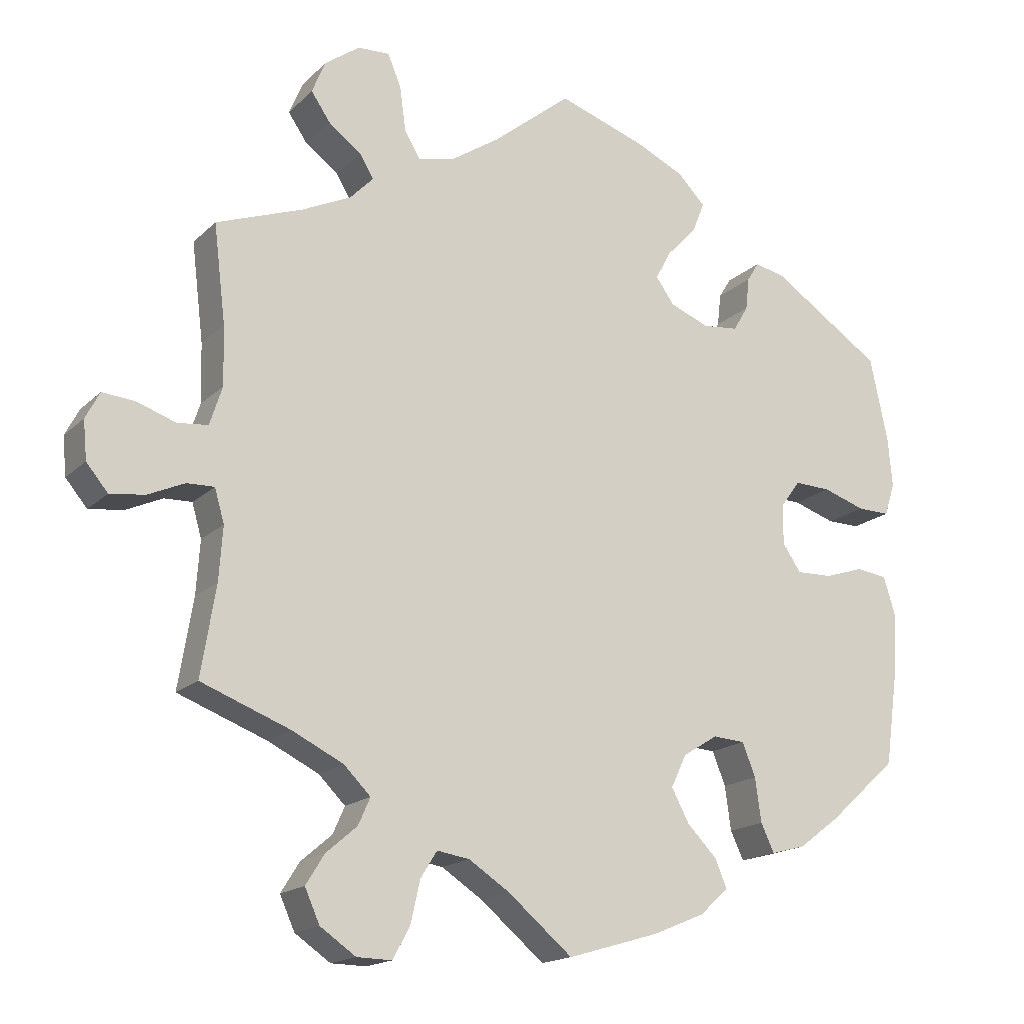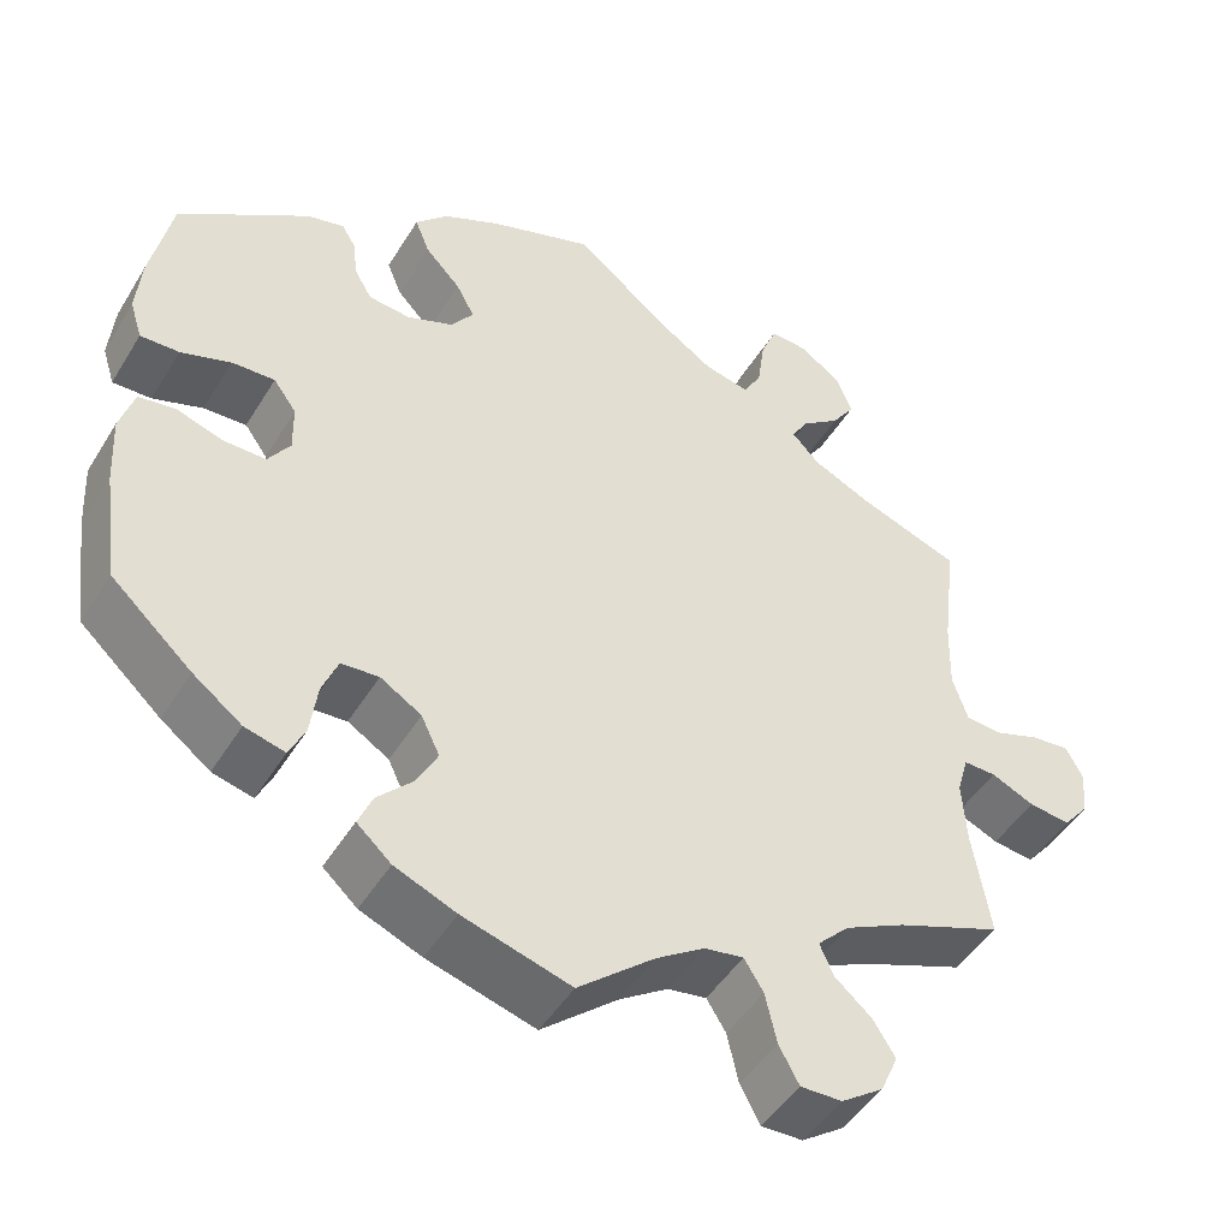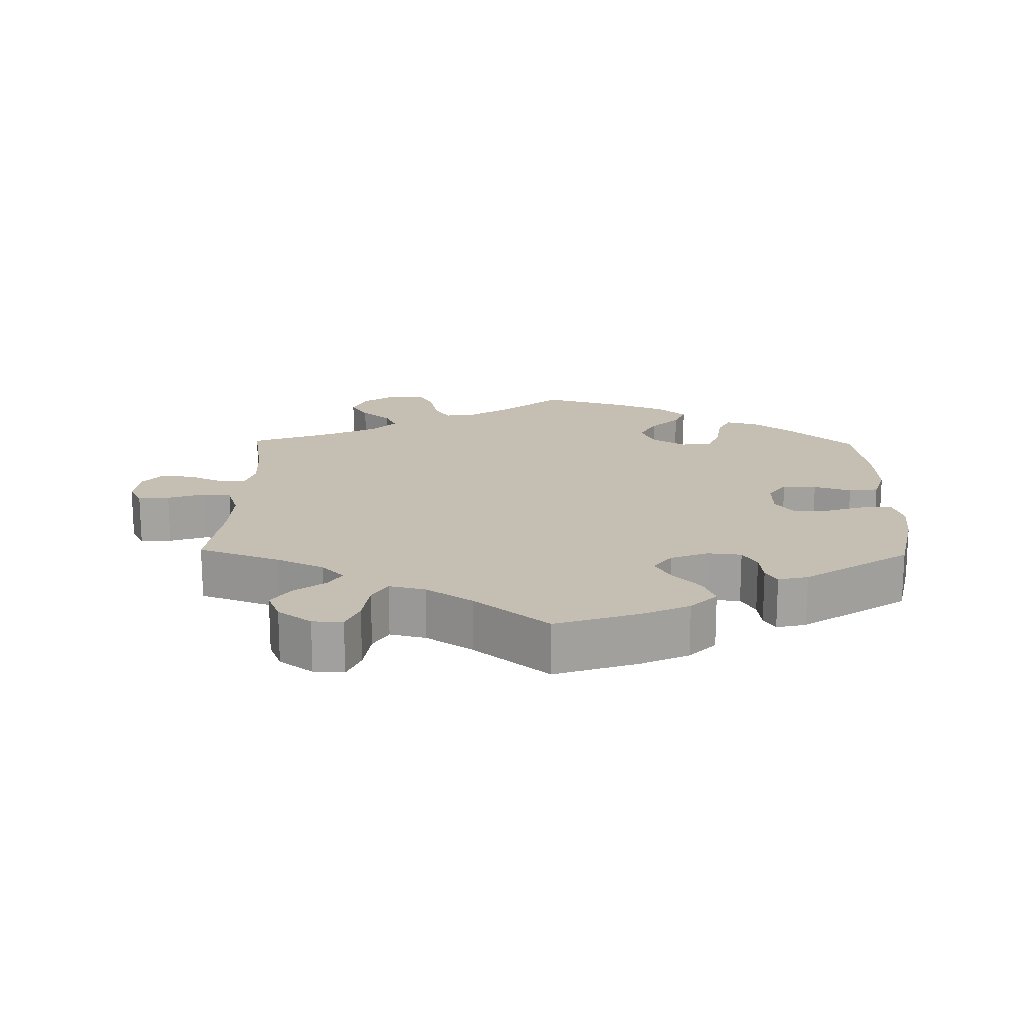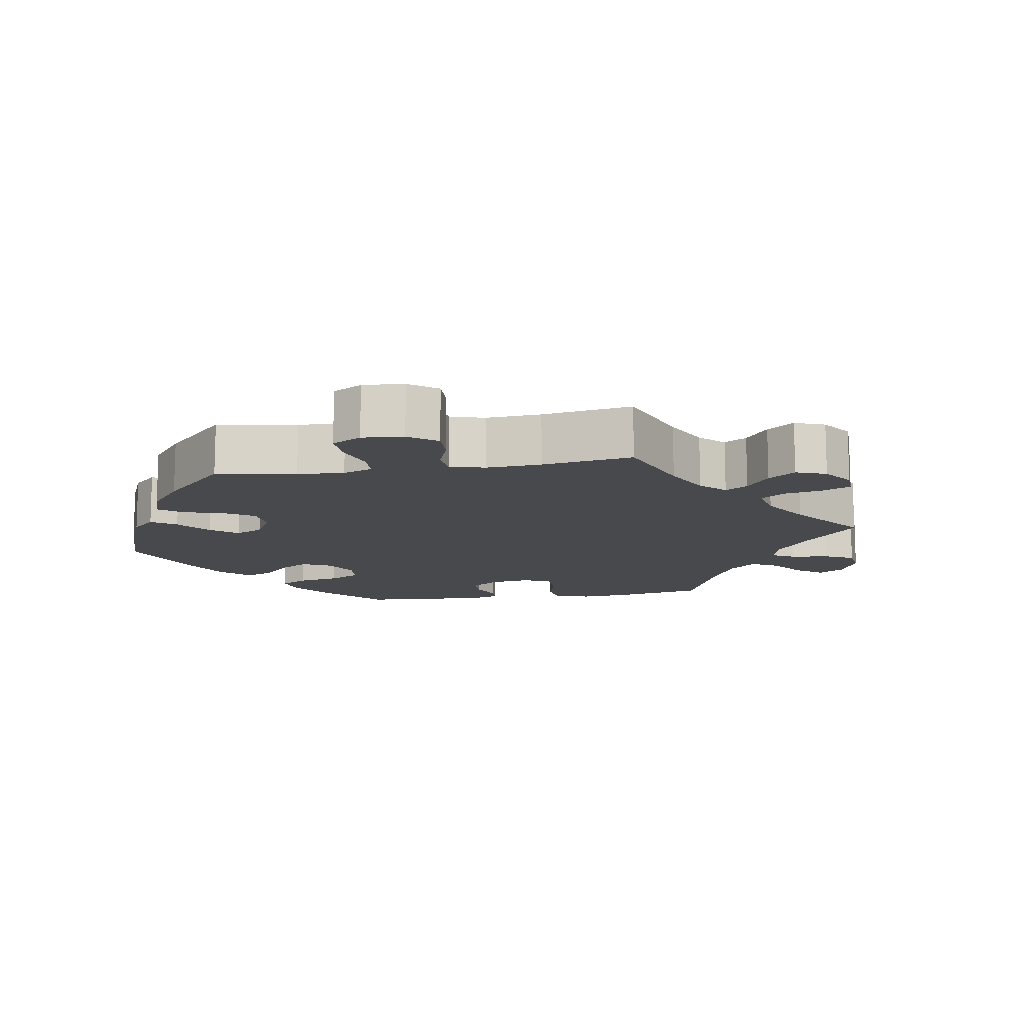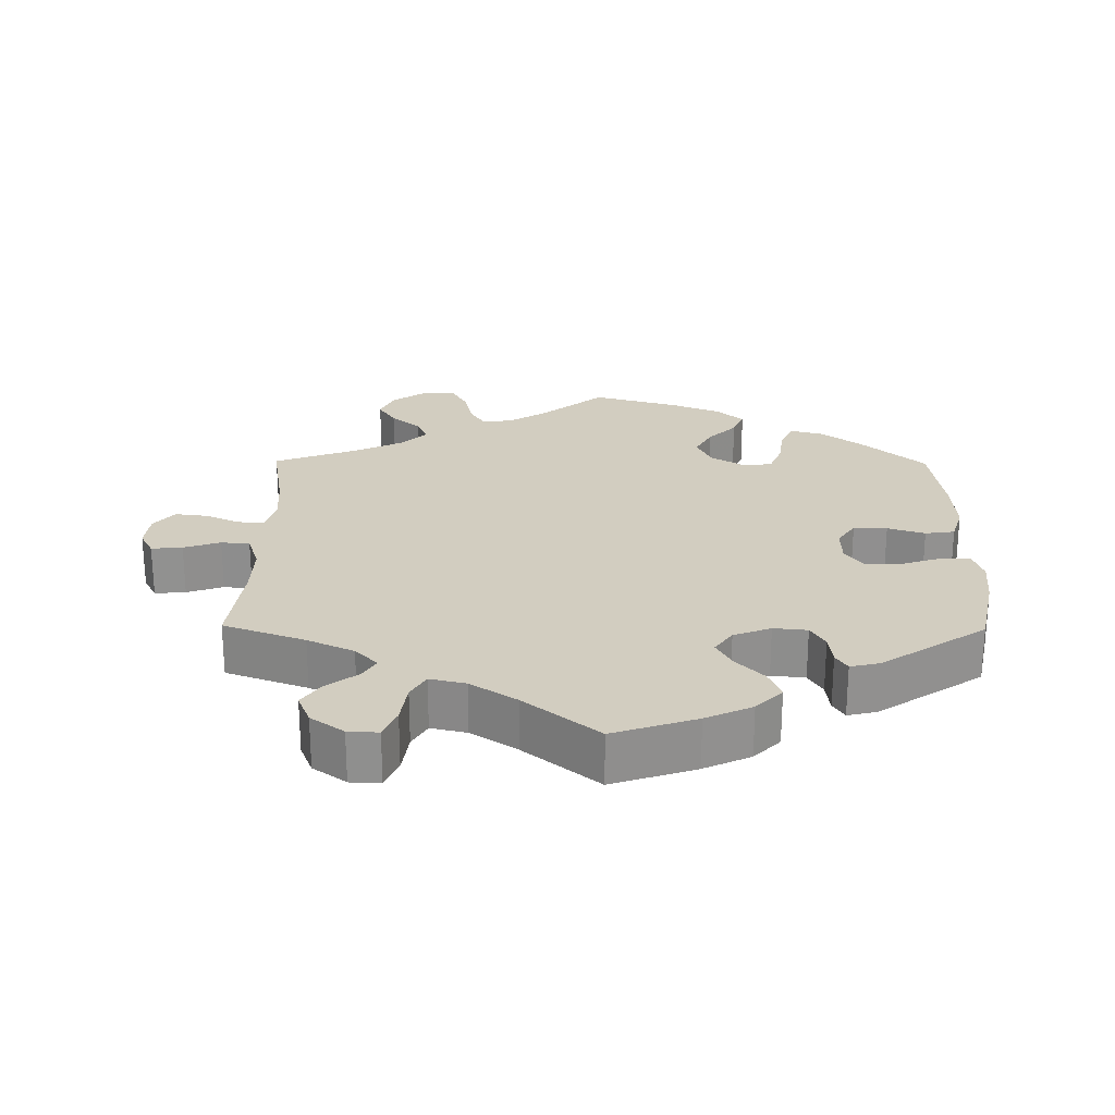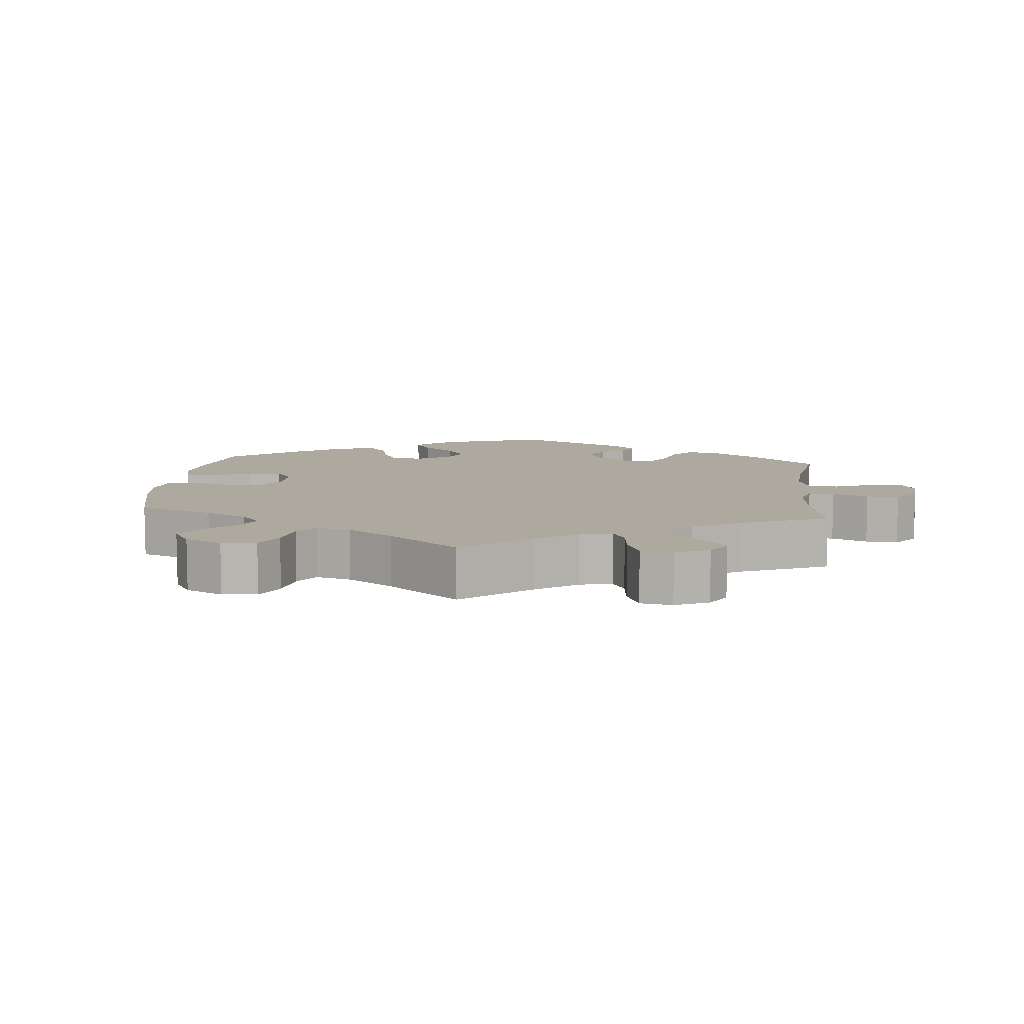
<metadata>
{"format":"obj","ext":"obj","renderer":"f3d","projection":"perspective","resolution":1024,"background":"white","views":[{"elev":-16.9,"azim":-29.4,"up":"+Z"},{"elev":-47.0,"azim":150.0,"up":"+Z"},{"elev":17.6,"azim":1.2,"up":"+Y"},{"elev":-12.5,"azim":-140.7,"up":"+Y"},{"elev":24.4,"azim":0.6,"up":"+Y"},{"elev":9.1,"azim":-114.4,"up":"+Y"}]}
</metadata>
<code>
v 0.524 0.07 0.177
v 0.53 0.07 0.11
v 0.516 0.07 0.066
v 0.472 0.07 0.067
v 0.415 0.07 0.086
v 0.366 0.07 0.088
v 0.34 0.07 0.052
v 0.339 0.07 -0.002
v 0.364 0.07 -0.039
v 0.412 0.07 -0.038
v 0.465 0.07 -0.021
v 0.507 0.07 -0.027
v 0.523 0.07 -0.079
v 0.519 0.07 -0.158
v 0.501 0.07 -0.288
v 0.409 0.07 -0.371
v 0.353 0.07 -0.413
v 0.307 0.07 -0.425
v 0.289 0.07 -0.387
v 0.281 0.07 -0.328
v 0.263 0.07 -0.283
v 0.22 0.07 -0.28
v 0.173 0.07 -0.309
v 0.152 0.07 -0.353
v 0.176 0.07 -0.398
v 0.216 0.07 -0.439
v 0.232 0.07 -0.477
v 0.193 0.07 -0.512
v 0.123 0.07 -0.541
v 0 0.07 -0.577
v -0.087 0.07 -0.504
v -0.142 0.07 -0.468
v -0.186 0.07 -0.461
v -0.208 0.07 -0.496
v -0.221 0.07 -0.553
v -0.244 0.07 -0.595
v -0.291 0.07 -0.594
v -0.339 0.07 -0.561
v -0.359 0.07 -0.516
v -0.334 0.07 -0.476
v -0.292 0.07 -0.44
v -0.276 0.07 -0.404
v -0.312 0.07 -0.368
v -0.381 0.07 -0.334
v -0.501 0.07 -0.288
v -0.481 0.07 -0.167
v -0.476 0.07 -0.095
v -0.489 0.07 -0.05
v -0.526 0.07 -0.051
v -0.575 0.07 -0.073
v -0.622 0.07 -0.079
v -0.651 0.07 -0.044
v -0.656 0.07 0.008
v -0.637 0.07 0.044
v -0.593 0.07 0.04
v -0.541 0.07 0.022
v -0.5 0.07 0.026
v -0.483 0.07 0.078
v -0.485 0.07 0.157
v -0.501 0.07 0.289
v -0.385 0.07 0.331
v -0.319 0.07 0.362
v -0.287 0.07 0.395
v -0.306 0.07 0.426
v -0.35 0.07 0.459
v -0.376 0.07 0.497
v -0.358 0.07 0.541
v -0.311 0.07 0.575
v -0.268 0.07 0.577
v -0.25 0.07 0.534
v -0.242 0.07 0.474
v -0.221 0.07 0.438
v -0.17 0.07 0.45
v -0.105 0.07 0.493
v 0 0.07 0.578
v 0.118 0.07 0.538
v 0.184 0.07 0.507
v 0.221 0.07 0.469
v 0.204 0.07 0.427
v 0.164 0.07 0.385
v 0.143 0.07 0.346
v 0.168 0.07 0.311
v 0.221 0.07 0.29
v 0.269 0.07 0.295
v 0.289 0.07 0.329
v 0.294 0.07 0.373
v 0.31 0.07 0.399
v 0.352 0.07 0.389
v 0.5 0.07 0.29
v 0.524 0 0.177
v 0.53 0 0.11
v 0.516 0 0.066
v 0.472 0 0.067
v 0.415 0 0.086
v 0.366 0 0.088
v 0.34 0 0.052
v 0.339 0 -0.002
v 0.364 0 -0.039
v 0.412 0 -0.038
v 0.465 0 -0.021
v 0.507 0 -0.027
v 0.523 0 -0.079
v 0.519 0 -0.158
v 0.501 0 -0.288
v 0.409 0 -0.371
v 0.353 0 -0.413
v 0.307 0 -0.425
v 0.289 0 -0.387
v 0.281 0 -0.328
v 0.263 0 -0.283
v 0.22 0 -0.28
v 0.173 0 -0.309
v 0.152 0 -0.353
v 0.176 0 -0.398
v 0.216 0 -0.439
v 0.232 0 -0.477
v 0.193 0 -0.512
v 0.123 0 -0.541
v 0 0 -0.577
v -0.087 0 -0.504
v -0.142 0 -0.468
v -0.186 0 -0.461
v -0.208 0 -0.496
v -0.221 0 -0.553
v -0.244 0 -0.595
v -0.291 0 -0.594
v -0.339 0 -0.561
v -0.359 0 -0.516
v -0.334 0 -0.476
v -0.292 0 -0.44
v -0.276 0 -0.404
v -0.312 0 -0.368
v -0.381 0 -0.334
v -0.501 0 -0.288
v -0.481 0 -0.167
v -0.476 0 -0.095
v -0.489 0 -0.05
v -0.526 0 -0.051
v -0.575 0 -0.073
v -0.622 0 -0.079
v -0.651 0 -0.044
v -0.656 0 0.008
v -0.637 0 0.044
v -0.593 0 0.04
v -0.541 0 0.022
v -0.5 0 0.026
v -0.483 0 0.078
v -0.485 0 0.157
v -0.501 0 0.289
v -0.385 0 0.331
v -0.319 0 0.362
v -0.287 0 0.395
v -0.306 0 0.426
v -0.35 0 0.459
v -0.376 0 0.497
v -0.358 0 0.541
v -0.311 0 0.575
v -0.268 0 0.577
v -0.25 0 0.534
v -0.242 0 0.474
v -0.221 0 0.438
v -0.17 0 0.45
v -0.105 0 0.493
v 0 0 0.578
v 0.118 0 0.538
v 0.184 0 0.507
v 0.221 0 0.469
v 0.204 0 0.427
v 0.164 0 0.385
v 0.143 0 0.346
v 0.168 0 0.311
v 0.221 0 0.29
v 0.269 0 0.295
v 0.289 0 0.329
v 0.294 0 0.373
v 0.31 0 0.399
v 0.352 0 0.389
v 0.5 0 0.29
f 85 86 87 88
f 84 85 88 89
f 83 84 89 1
f 77 78 79 80
f 77 80 81
f 74 75 76 77
f 73 74 77 81
f 72 73 81 82
f 68 69 70 71
f 68 71 72
f 67 68 72
f 64 65 66 67
f 63 64 67 72
f 62 63 72 82
f 59 60 61
f 58 59 61 62
f 57 58 62 82
f 53 54 55 56
f 53 56 57
f 52 53 57
f 49 50 51 52
f 48 49 52 57
f 47 48 57 82
f 44 45 46
f 43 44 46 47
f 42 43 47 82
f 38 39 40 41
f 34 35 36 37
f 33 34 37 38
f 28 29 30 31
f 28 31 32
f 25 26 27 28
f 24 25 28 32
f 23 24 32 33
f 17 18 19 20
f 17 20 21
f 16 17 21
f 15 16 21
f 14 15 21 22
f 10 11 12 13
f 9 10 13 14
f 2 3 4 5
f 83 1 2 5
f 83 5 6
f 82 83 6 7
f 42 82 7 8
f 33 38 41 42
f 22 23 33 42
f 9 14 22 42
f 8 9 42
f 177 176 175 174
f 178 177 174 173
f 90 178 173 172
f 169 168 167 166
f 170 169 166
f 166 165 164 163
f 170 166 163 162
f 171 170 162 161
f 160 159 158 157
f 161 160 157
f 161 157 156
f 156 155 154 153
f 161 156 153 152
f 171 161 152 151
f 150 149 148
f 151 150 148 147
f 171 151 147 146
f 145 144 143 142
f 146 145 142
f 146 142 141
f 141 140 139 138
f 146 141 138 137
f 171 146 137 136
f 135 134 133
f 136 135 133 132
f 171 136 132 131
f 130 129 128 127
f 126 125 124 123
f 127 126 123 122
f 120 119 118 117
f 121 120 117
f 117 116 115 114
f 121 117 114 113
f 122 121 113 112
f 109 108 107 106
f 110 109 106
f 110 106 105
f 110 105 104
f 111 110 104 103
f 102 101 100 99
f 103 102 99 98
f 94 93 92 91
f 94 91 90 172
f 95 94 172
f 96 95 172 171
f 97 96 171 131
f 131 130 127 122
f 131 122 112 111
f 131 111 103 98
f 131 98 97
f 1 90 91 2
f 2 91 92 3
f 3 92 93 4
f 4 93 94 5
f 5 94 95 6
f 6 95 96 7
f 7 96 97 8
f 8 97 98 9
f 9 98 99 10
f 10 99 100 11
f 11 100 101 12
f 12 101 102 13
f 13 102 103 14
f 14 103 104 15
f 15 104 105 16
f 16 105 106 17
f 17 106 107 18
f 18 107 108 19
f 19 108 109 20
f 20 109 110 21
f 21 110 111 22
f 22 111 112 23
f 23 112 113 24
f 24 113 114 25
f 25 114 115 26
f 26 115 116 27
f 27 116 117 28
f 28 117 118 29
f 29 118 119 30
f 30 119 120 31
f 31 120 121 32
f 32 121 122 33
f 33 122 123 34
f 34 123 124 35
f 35 124 125 36
f 36 125 126 37
f 37 126 127 38
f 38 127 128 39
f 39 128 129 40
f 40 129 130 41
f 41 130 131 42
f 42 131 132 43
f 43 132 133 44
f 44 133 134 45
f 45 134 135 46
f 46 135 136 47
f 47 136 137 48
f 48 137 138 49
f 49 138 139 50
f 50 139 140 51
f 51 140 141 52
f 52 141 142 53
f 53 142 143 54
f 54 143 144 55
f 55 144 145 56
f 56 145 146 57
f 57 146 147 58
f 58 147 148 59
f 59 148 149 60
f 60 149 150 61
f 61 150 151 62
f 62 151 152 63
f 63 152 153 64
f 64 153 154 65
f 65 154 155 66
f 66 155 156 67
f 67 156 157 68
f 68 157 158 69
f 69 158 159 70
f 70 159 160 71
f 71 160 161 72
f 72 161 162 73
f 73 162 163 74
f 74 163 164 75
f 75 164 165 76
f 76 165 166 77
f 77 166 167 78
f 78 167 168 79
f 79 168 169 80
f 80 169 170 81
f 81 170 171 82
f 82 171 172 83
f 83 172 173 84
f 84 173 174 85
f 85 174 175 86
f 86 175 176 87
f 87 176 177 88
f 88 177 178 89
f 89 178 90 1

</code>
